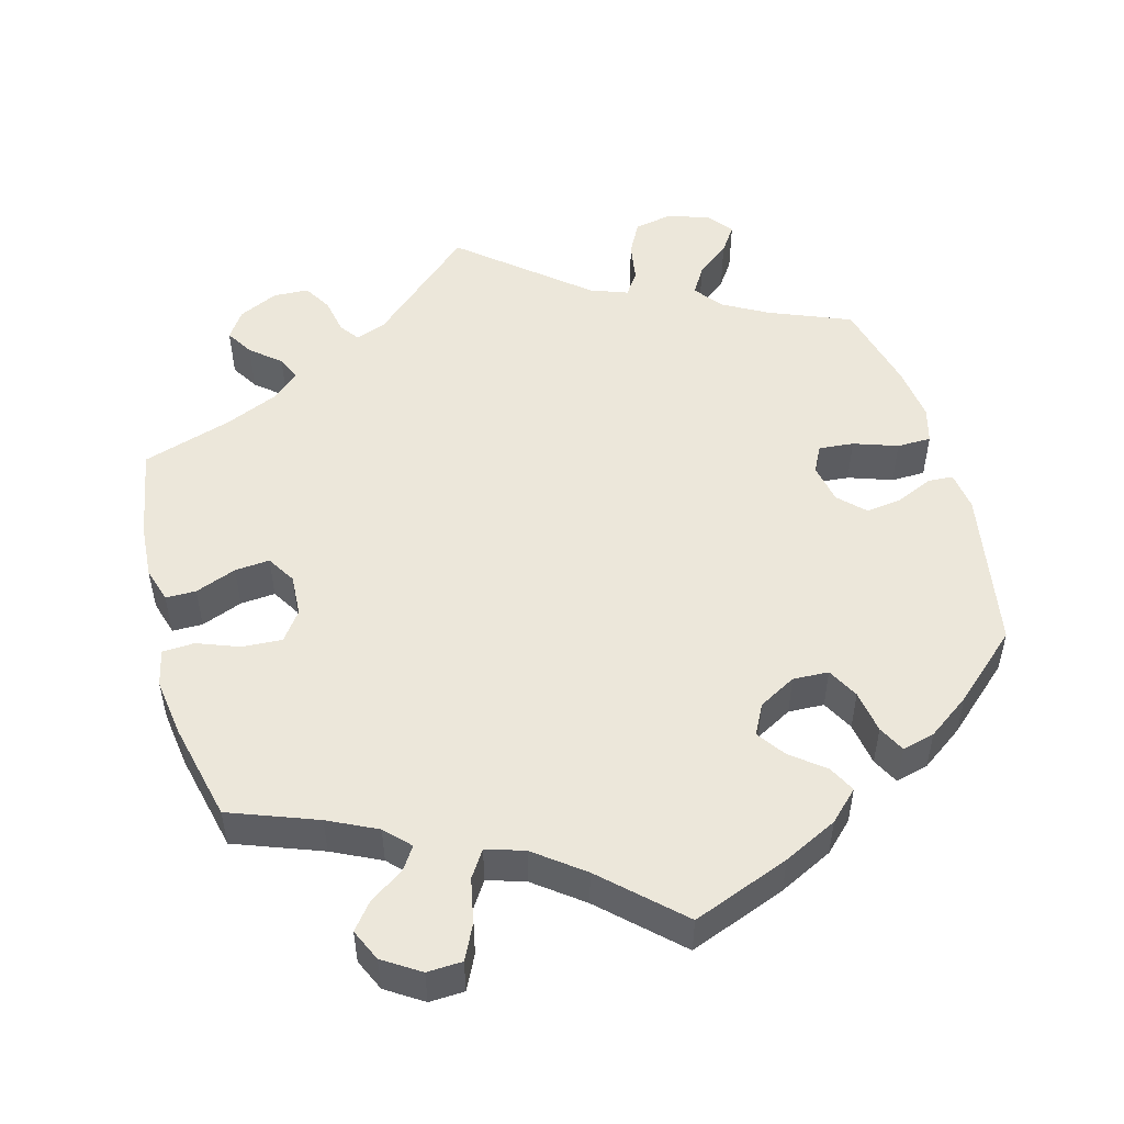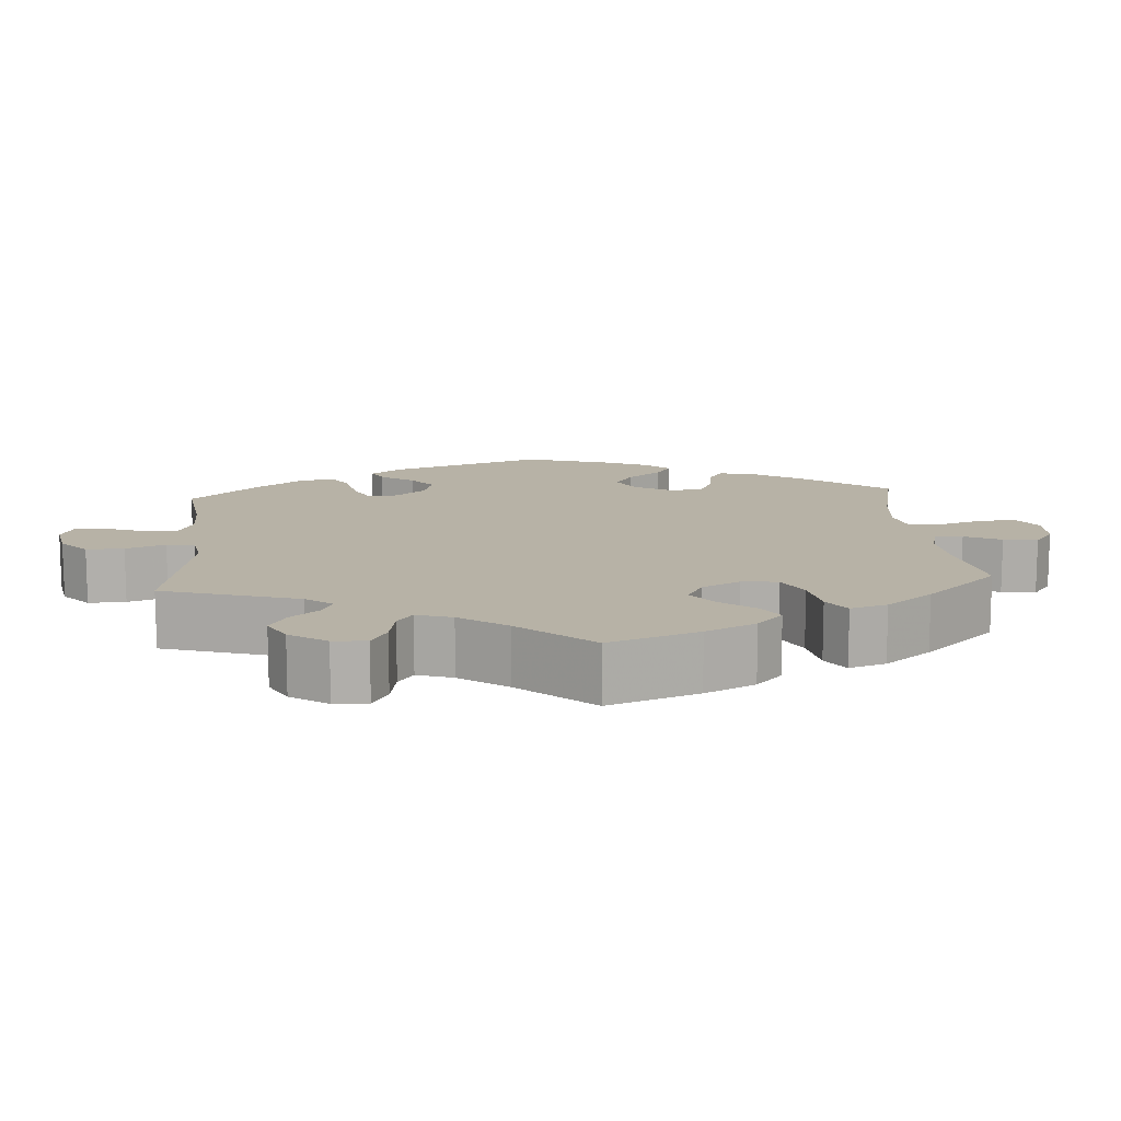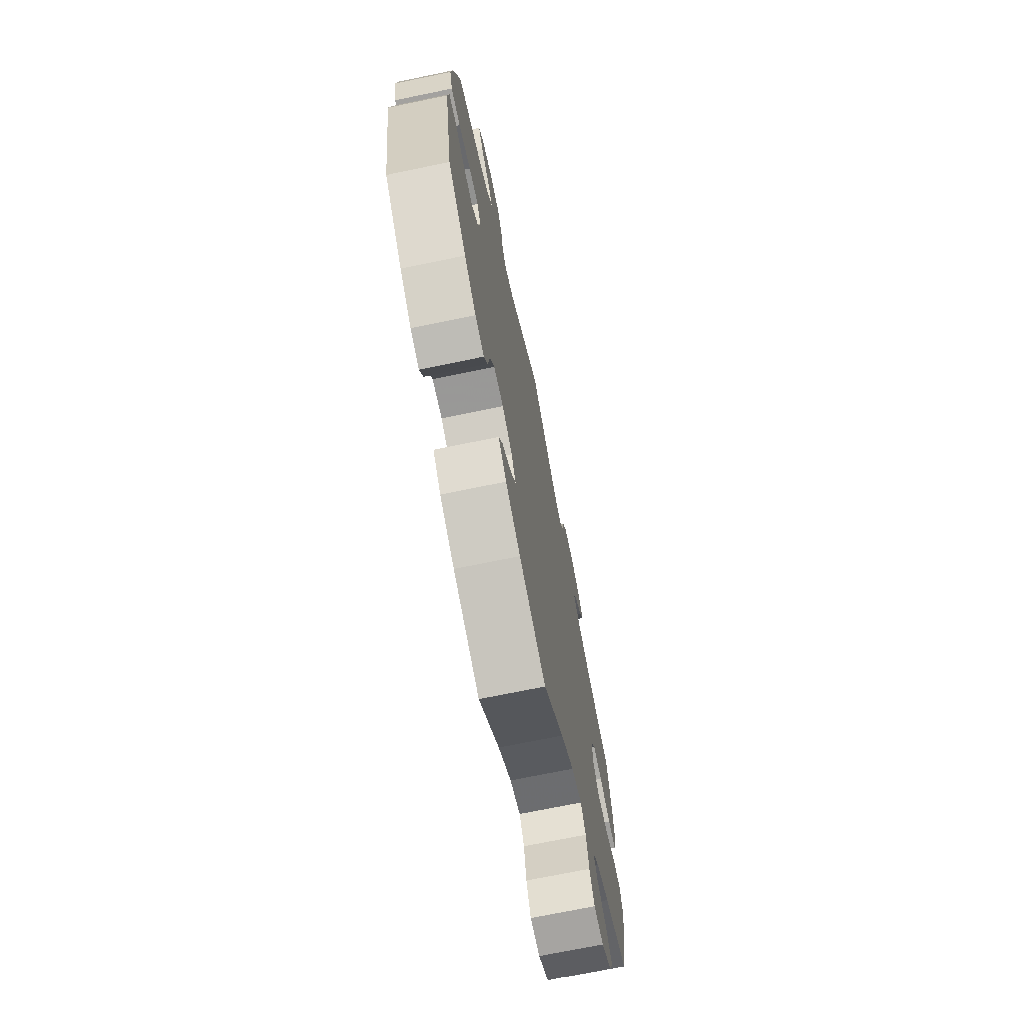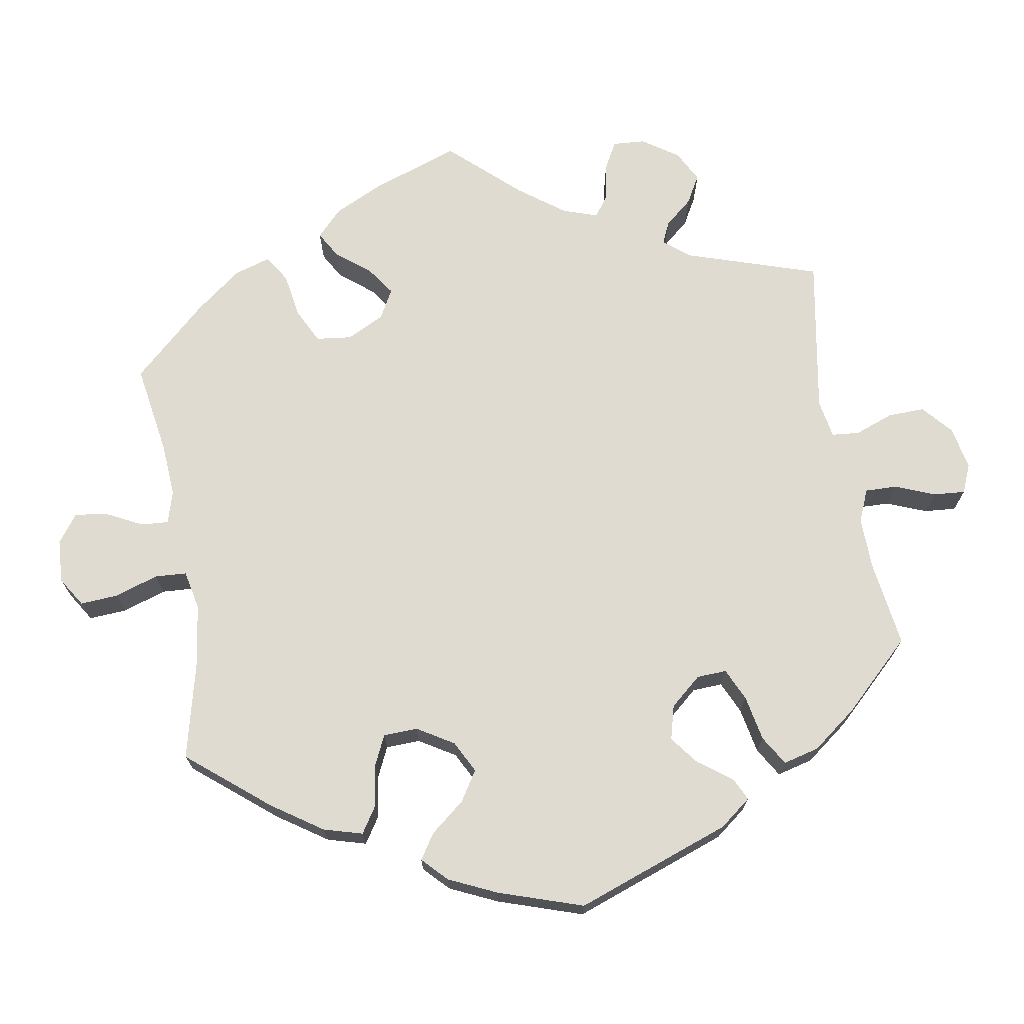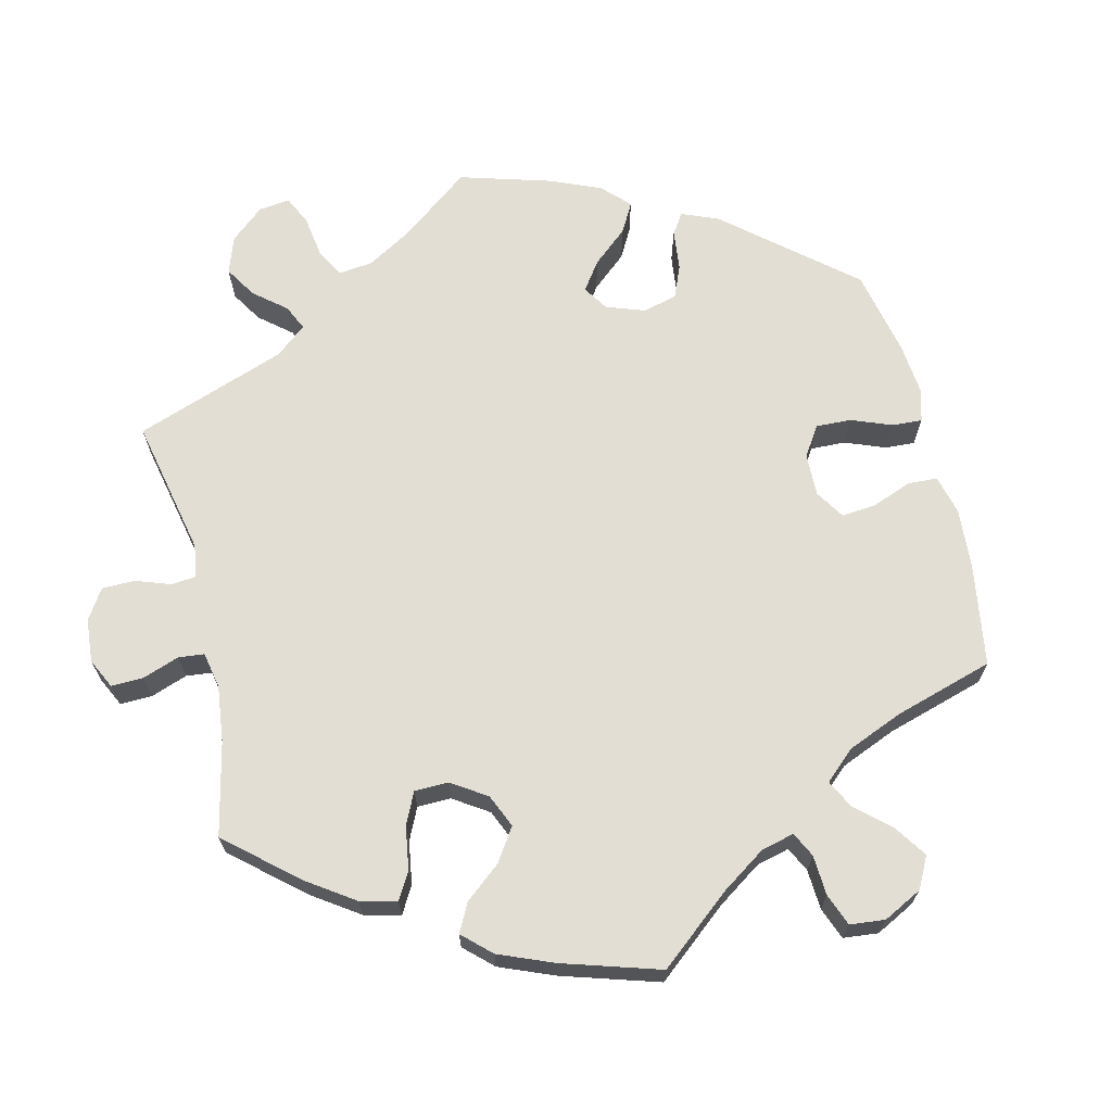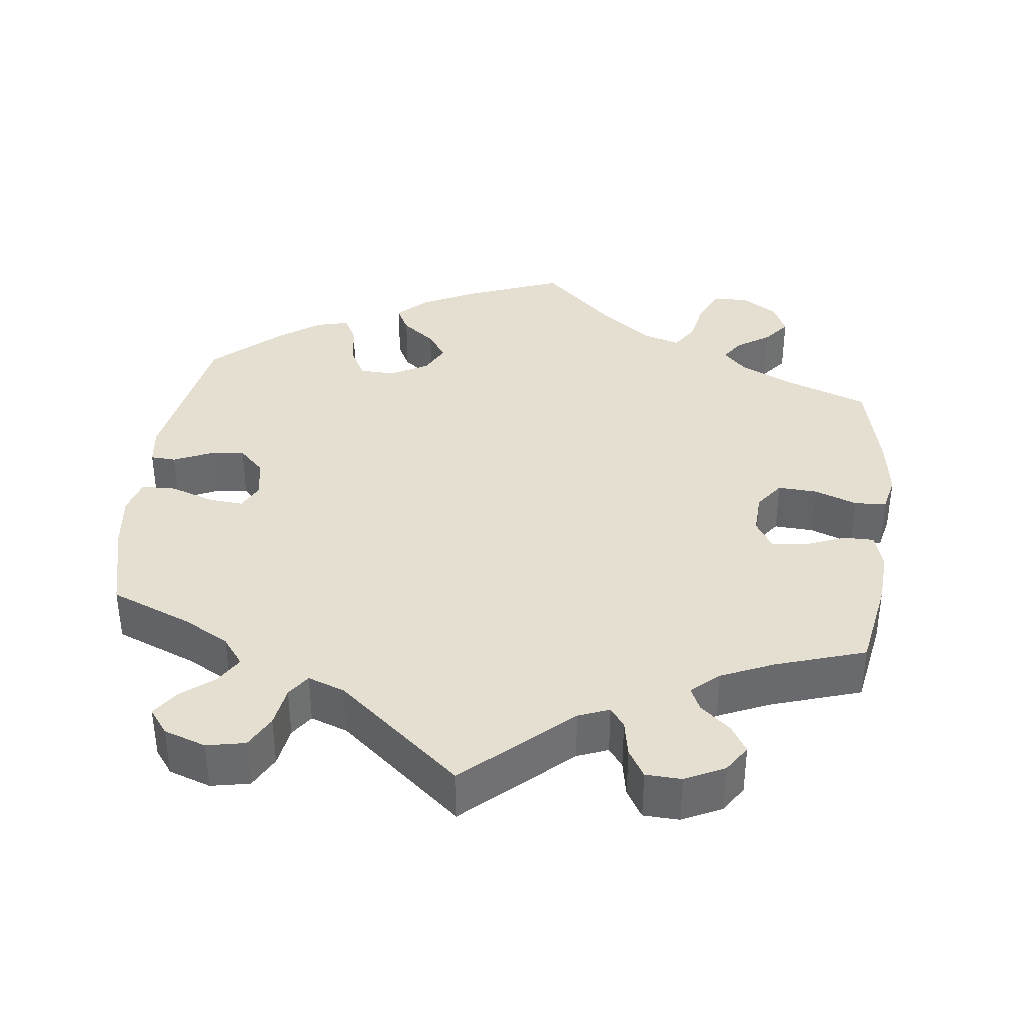
<metadata>
{"format":"obj","ext":"obj","renderer":"f3d","projection":"perspective","resolution":1024,"background":"white","views":[{"elev":51.1,"azim":164.7,"up":"+Y"},{"elev":12.3,"azim":55.4,"up":"+Y"},{"elev":-71.1,"azim":-78.3,"up":"+Z"},{"elev":70.1,"azim":-129.5,"up":"+Y"},{"elev":67.2,"azim":106.6,"up":"+Y"},{"elev":37.4,"azim":6.7,"up":"+Y"}]}
</metadata>
<code>
v 0.386 0.07 -0.332
v 0.322 0.07 -0.363
v 0.291 0.07 -0.395
v 0.311 0.07 -0.425
v 0.355 0.07 -0.454
v 0.383 0.07 -0.489
v 0.364 0.07 -0.531
v 0.316 0.07 -0.562
v 0.27 0.07 -0.56
v 0.248 0.07 -0.515
v 0.236 0.07 -0.456
v 0.213 0.07 -0.421
v 0.163 0.07 -0.437
v 0.1 0.07 -0.485
v 0.001 0.07 -0.578
v -0.127 0.07 -0.529
v -0.198 0.07 -0.494
v -0.236 0.07 -0.457
v -0.218 0.07 -0.422
v -0.174 0.07 -0.387
v -0.148 0.07 -0.35
v -0.169 0.07 -0.31
v -0.218 0.07 -0.283
v -0.265 0.07 -0.285
v -0.287 0.07 -0.326
v -0.296 0.07 -0.383
v -0.314 0.07 -0.418
v -0.357 0.07 -0.407
v -0.413 0.07 -0.367
v -0.5 0.07 -0.289
v -0.538 0.07 -0.076
v -0.531 0.07 -0.024
v -0.498 0.07 -0.022
v -0.448 0.07 -0.044
v -0.402 0.07 -0.05
v -0.369 0.07 -0.017
v -0.359 0.07 0.036
v -0.377 0.07 0.071
v -0.423 0.07 0.067
v -0.481 0.07 0.047
v -0.526 0.07 0.048
v -0.539 0.07 0.095
v -0.53 0.07 0.167
v -0.5 0.07 0.289
v -0.392 0.07 0.333
v -0.333 0.07 0.366
v -0.305 0.07 0.403
v -0.327 0.07 0.439
v -0.371 0.07 0.474
v -0.395 0.07 0.509
v -0.37 0.07 0.542
v -0.315 0.07 0.561
v -0.264 0.07 0.551
v -0.241 0.07 0.508
v -0.232 0.07 0.454
v -0.211 0.07 0.424
v -0.162 0.07 0.442
v 0 0.07 0.578
v 0.137 0.07 0.454
v 0.178 0.07 0.438
v 0.197 0.07 0.464
v 0.206 0.07 0.512
v 0.228 0.07 0.549
v 0.275 0.07 0.551
v 0.327 0.07 0.526
v 0.351 0.07 0.49
v 0.329 0.07 0.454
v 0.29 0.07 0.421
v 0.276 0.07 0.39
v 0.312 0.07 0.358
v 0.381 0.07 0.328
v 0.5 0.07 0.29
v 0.522 0.07 0.169
v 0.527 0.07 0.097
v 0.513 0.07 0.05
v 0.473 0.07 0.05
v 0.419 0.07 0.071
v 0.373 0.07 0.075
v 0.35 0.07 0.037
v 0.353 0.07 -0.018
v 0.381 0.07 -0.056
v 0.433 0.07 -0.053
v 0.489 0.07 -0.032
v 0.531 0.07 -0.034
v 0.542 0.07 -0.083
v 0.531 0.07 -0.16
v 0.501 0.07 -0.289
v 0.386 0 -0.332
v 0.322 0 -0.363
v 0.291 0 -0.395
v 0.311 0 -0.425
v 0.355 0 -0.454
v 0.383 0 -0.489
v 0.364 0 -0.531
v 0.316 0 -0.562
v 0.27 0 -0.56
v 0.248 0 -0.515
v 0.236 0 -0.456
v 0.213 0 -0.421
v 0.163 0 -0.437
v 0.1 0 -0.485
v 0.001 0 -0.578
v -0.127 0 -0.529
v -0.198 0 -0.494
v -0.236 0 -0.457
v -0.218 0 -0.422
v -0.174 0 -0.387
v -0.148 0 -0.35
v -0.169 0 -0.31
v -0.218 0 -0.283
v -0.265 0 -0.285
v -0.287 0 -0.326
v -0.296 0 -0.383
v -0.314 0 -0.418
v -0.357 0 -0.407
v -0.413 0 -0.367
v -0.5 0 -0.289
v -0.538 0 -0.076
v -0.531 0 -0.024
v -0.498 0 -0.022
v -0.448 0 -0.044
v -0.402 0 -0.05
v -0.369 0 -0.017
v -0.359 0 0.036
v -0.377 0 0.071
v -0.423 0 0.067
v -0.481 0 0.047
v -0.526 0 0.048
v -0.539 0 0.095
v -0.53 0 0.167
v -0.5 0 0.289
v -0.392 0 0.333
v -0.333 0 0.366
v -0.305 0 0.403
v -0.327 0 0.439
v -0.371 0 0.474
v -0.395 0 0.509
v -0.37 0 0.542
v -0.315 0 0.561
v -0.264 0 0.551
v -0.241 0 0.508
v -0.232 0 0.454
v -0.211 0 0.424
v -0.162 0 0.442
v 0 0 0.578
v 0.137 0 0.454
v 0.178 0 0.438
v 0.197 0 0.464
v 0.206 0 0.512
v 0.228 0 0.549
v 0.275 0 0.551
v 0.327 0 0.526
v 0.351 0 0.49
v 0.329 0 0.454
v 0.29 0 0.421
v 0.276 0 0.39
v 0.312 0 0.358
v 0.381 0 0.328
v 0.5 0 0.29
v 0.522 0 0.169
v 0.527 0 0.097
v 0.513 0 0.05
v 0.473 0 0.05
v 0.419 0 0.071
v 0.373 0 0.075
v 0.35 0 0.037
v 0.353 0 -0.018
v 0.381 0 -0.056
v 0.433 0 -0.053
v 0.489 0 -0.032
v 0.531 0 -0.034
v 0.542 0 -0.083
v 0.531 0 -0.16
v 0.501 0 -0.289
f 86 87 1
f 85 86 1 2
f 82 83 84 85
f 81 82 85 2
f 80 81 2 3
f 79 80 3
f 74 75 76 77
f 74 77 78
f 71 72 73 74
f 70 71 74 78
f 69 70 78 79
f 65 66 67 68
f 65 68 69
f 64 65 69
f 61 62 63 64
f 60 61 64 69
f 59 60 69 79
f 57 58 59 79
f 52 53 54 55
f 52 55 56
f 51 52 56
f 48 49 50 51
f 47 48 51 56
f 46 47 56
f 45 46 56 57
f 43 44 45
f 39 40 41 42
f 38 39 42 43
f 31 32 33 34
f 31 34 35
f 30 31 35
f 29 30 35 36
f 25 26 27 28
f 24 25 28 29
f 17 18 19 20
f 17 20 21
f 14 15 16 17
f 13 14 17 21
f 12 13 21 22
f 8 9 10 11
f 8 11 12
f 7 8 12
f 4 5 6 7
f 3 4 7 12
f 38 43 45 57
f 37 38 57 79
f 24 29 36 37
f 23 24 37 79
f 22 23 79
f 3 12 22 79
f 88 174 173
f 89 88 173 172
f 172 171 170 169
f 89 172 169 168
f 90 89 168 167
f 90 167 166
f 164 163 162 161
f 165 164 161
f 161 160 159 158
f 165 161 158 157
f 166 165 157 156
f 155 154 153 152
f 156 155 152
f 156 152 151
f 151 150 149 148
f 156 151 148 147
f 166 156 147 146
f 166 146 145 144
f 142 141 140 139
f 143 142 139
f 143 139 138
f 138 137 136 135
f 143 138 135 134
f 143 134 133
f 144 143 133 132
f 132 131 130
f 129 128 127 126
f 130 129 126 125
f 121 120 119 118
f 122 121 118
f 122 118 117
f 123 122 117 116
f 115 114 113 112
f 116 115 112 111
f 107 106 105 104
f 108 107 104
f 104 103 102 101
f 108 104 101 100
f 109 108 100 99
f 98 97 96 95
f 99 98 95
f 99 95 94
f 94 93 92 91
f 99 94 91 90
f 144 132 130 125
f 166 144 125 124
f 124 123 116 111
f 166 124 111 110
f 166 110 109
f 166 109 99 90
f 1 88 89 2
f 2 89 90 3
f 3 90 91 4
f 4 91 92 5
f 5 92 93 6
f 6 93 94 7
f 7 94 95 8
f 8 95 96 9
f 9 96 97 10
f 10 97 98 11
f 11 98 99 12
f 12 99 100 13
f 13 100 101 14
f 14 101 102 15
f 15 102 103 16
f 16 103 104 17
f 17 104 105 18
f 18 105 106 19
f 19 106 107 20
f 20 107 108 21
f 21 108 109 22
f 22 109 110 23
f 23 110 111 24
f 24 111 112 25
f 25 112 113 26
f 26 113 114 27
f 27 114 115 28
f 28 115 116 29
f 29 116 117 30
f 30 117 118 31
f 31 118 119 32
f 32 119 120 33
f 33 120 121 34
f 34 121 122 35
f 35 122 123 36
f 36 123 124 37
f 37 124 125 38
f 38 125 126 39
f 39 126 127 40
f 40 127 128 41
f 41 128 129 42
f 42 129 130 43
f 43 130 131 44
f 44 131 132 45
f 45 132 133 46
f 46 133 134 47
f 47 134 135 48
f 48 135 136 49
f 49 136 137 50
f 50 137 138 51
f 51 138 139 52
f 52 139 140 53
f 53 140 141 54
f 54 141 142 55
f 55 142 143 56
f 56 143 144 57
f 57 144 145 58
f 58 145 146 59
f 59 146 147 60
f 60 147 148 61
f 61 148 149 62
f 62 149 150 63
f 63 150 151 64
f 64 151 152 65
f 65 152 153 66
f 66 153 154 67
f 67 154 155 68
f 68 155 156 69
f 69 156 157 70
f 70 157 158 71
f 71 158 159 72
f 72 159 160 73
f 73 160 161 74
f 74 161 162 75
f 75 162 163 76
f 76 163 164 77
f 77 164 165 78
f 78 165 166 79
f 79 166 167 80
f 80 167 168 81
f 81 168 169 82
f 82 169 170 83
f 83 170 171 84
f 84 171 172 85
f 85 172 173 86
f 86 173 174 87
f 87 174 88 1

</code>
